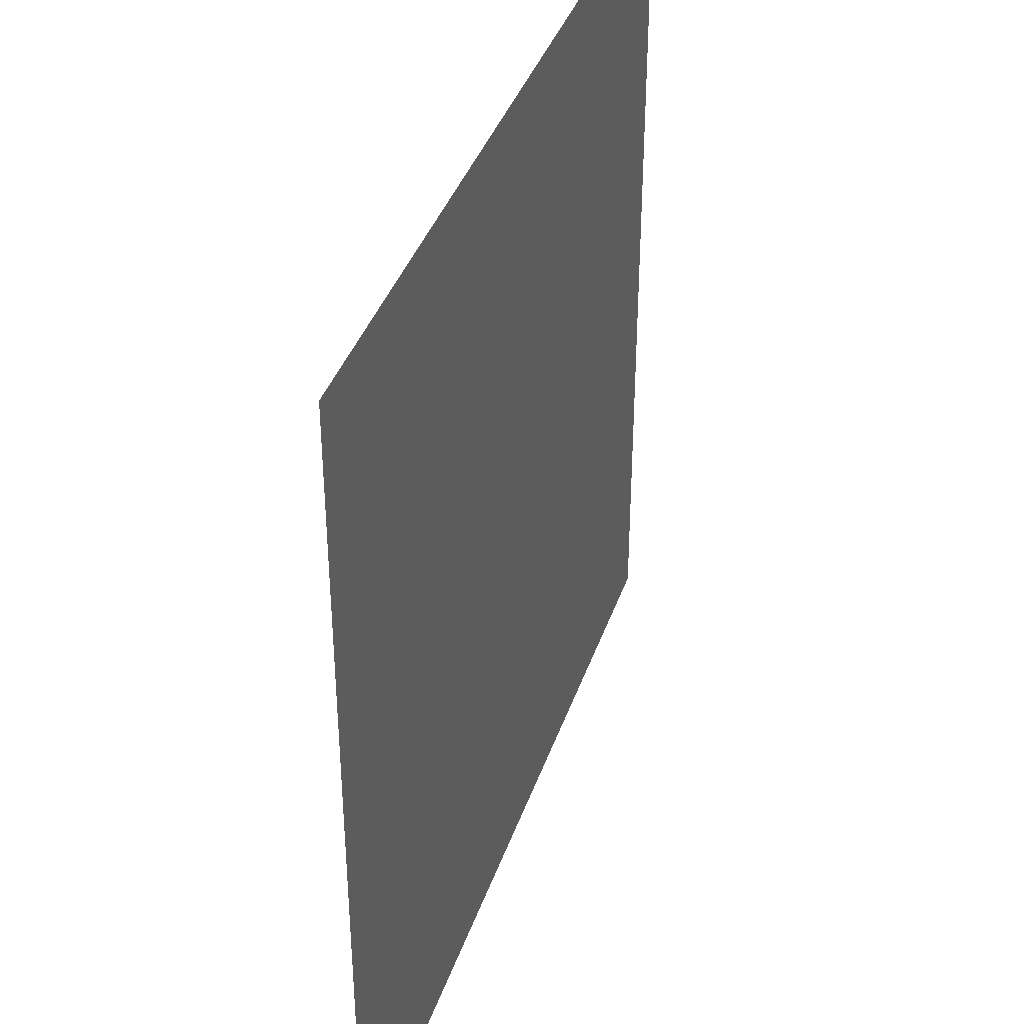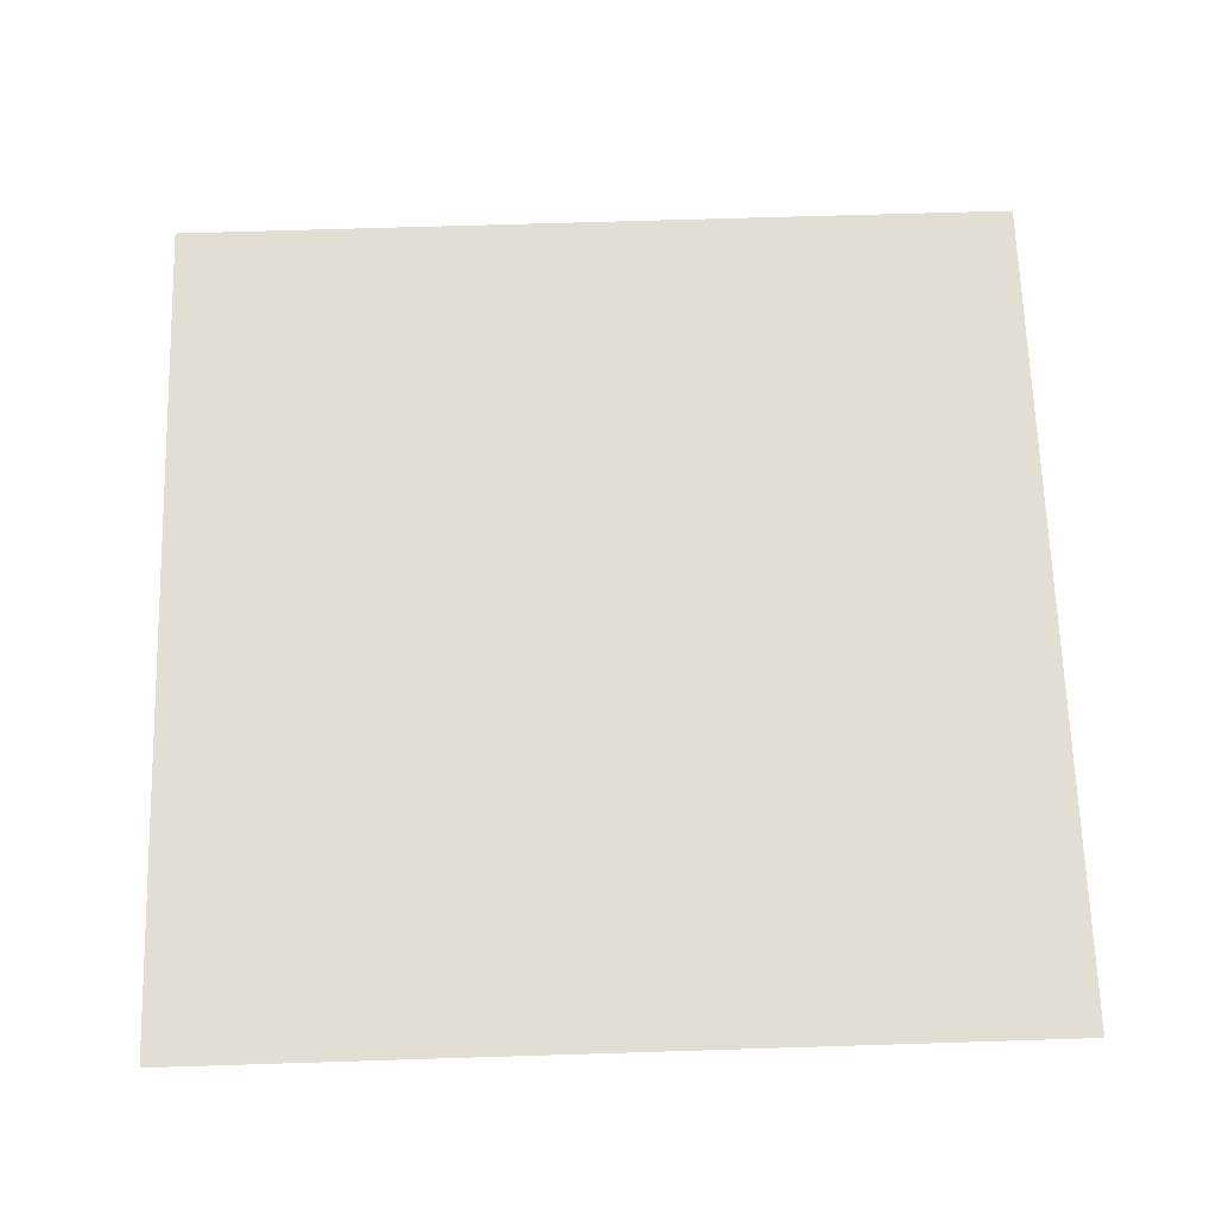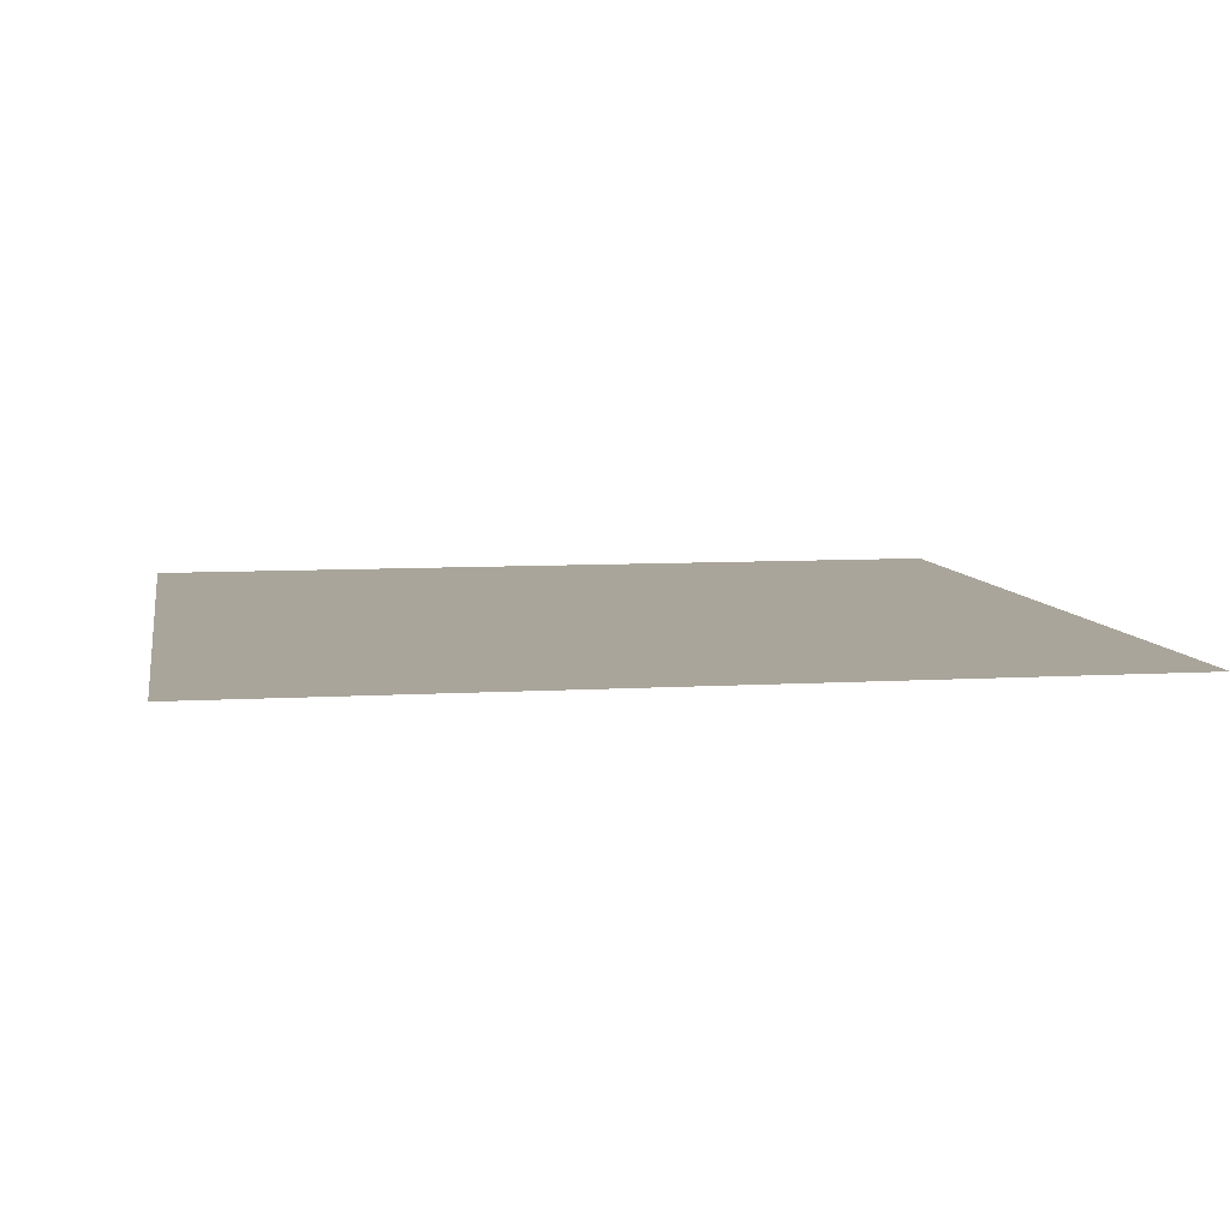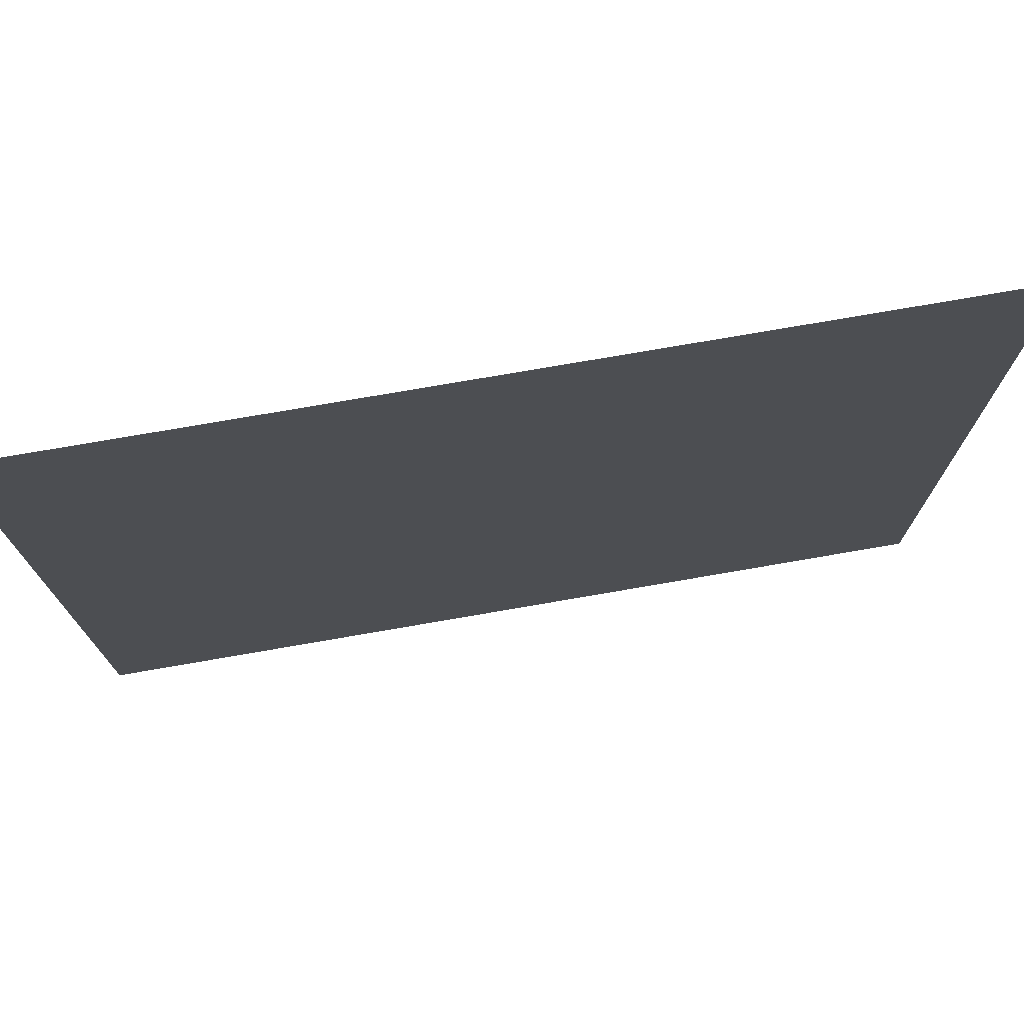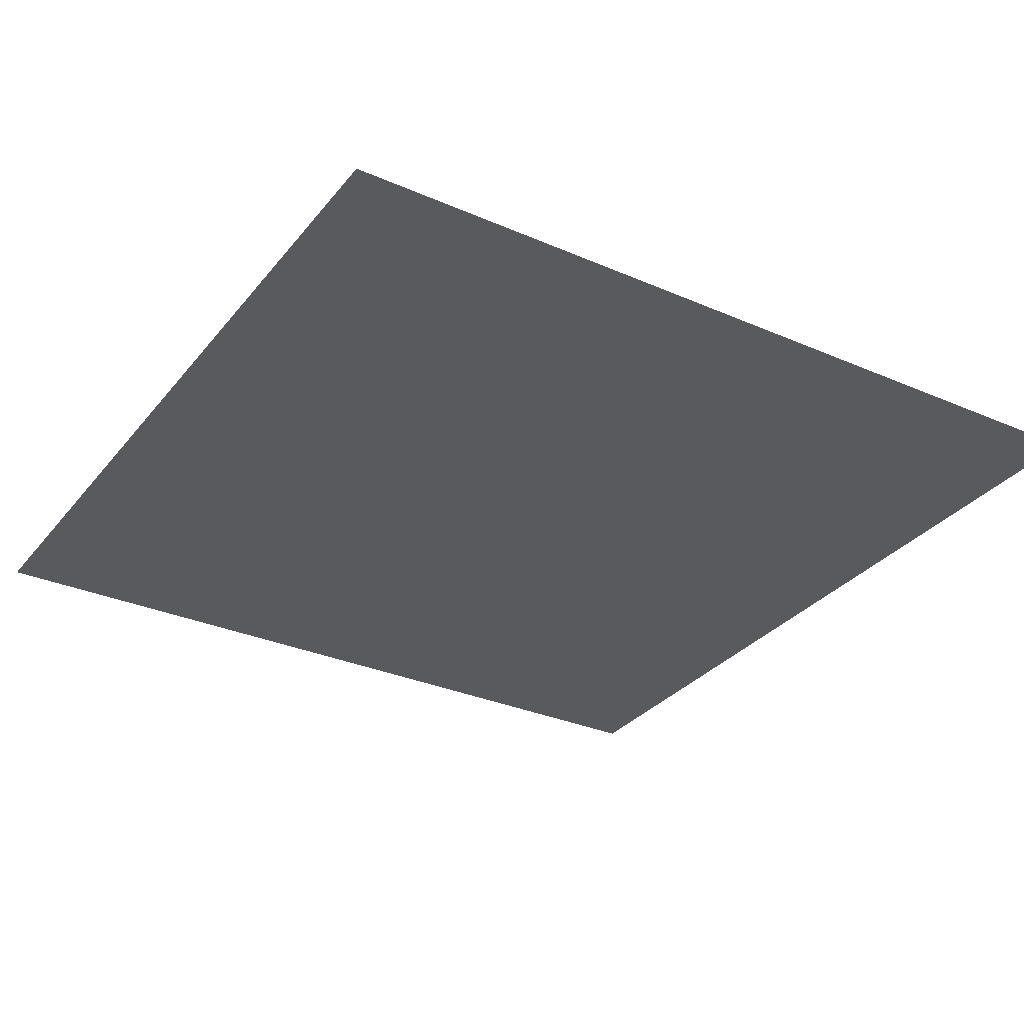
<metadata>
{"format":"obj","ext":"obj","renderer":"f3d","projection":"perspective","resolution":1024,"background":"white","views":[{"elev":39.0,"azim":108.1,"up":"+Z"},{"elev":67.2,"azim":178.2,"up":"+Y"},{"elev":7.5,"azim":-99.9,"up":"+Y"},{"elev":75.8,"azim":170.2,"up":"+Z"},{"elev":-31.2,"azim":58.2,"up":"+Y"}]}
</metadata>
<code>
g floor3_6
v 0.5035 -1.921e-07 0.5035
v -0.5035 -1.921e-07 0.5035
v -0.5035 1.921e-07 -0.5035
v 0.5035 1.921e-07 -0.5035
g floor3_6_0
f 3 2 1
f 4 3 1

</code>
